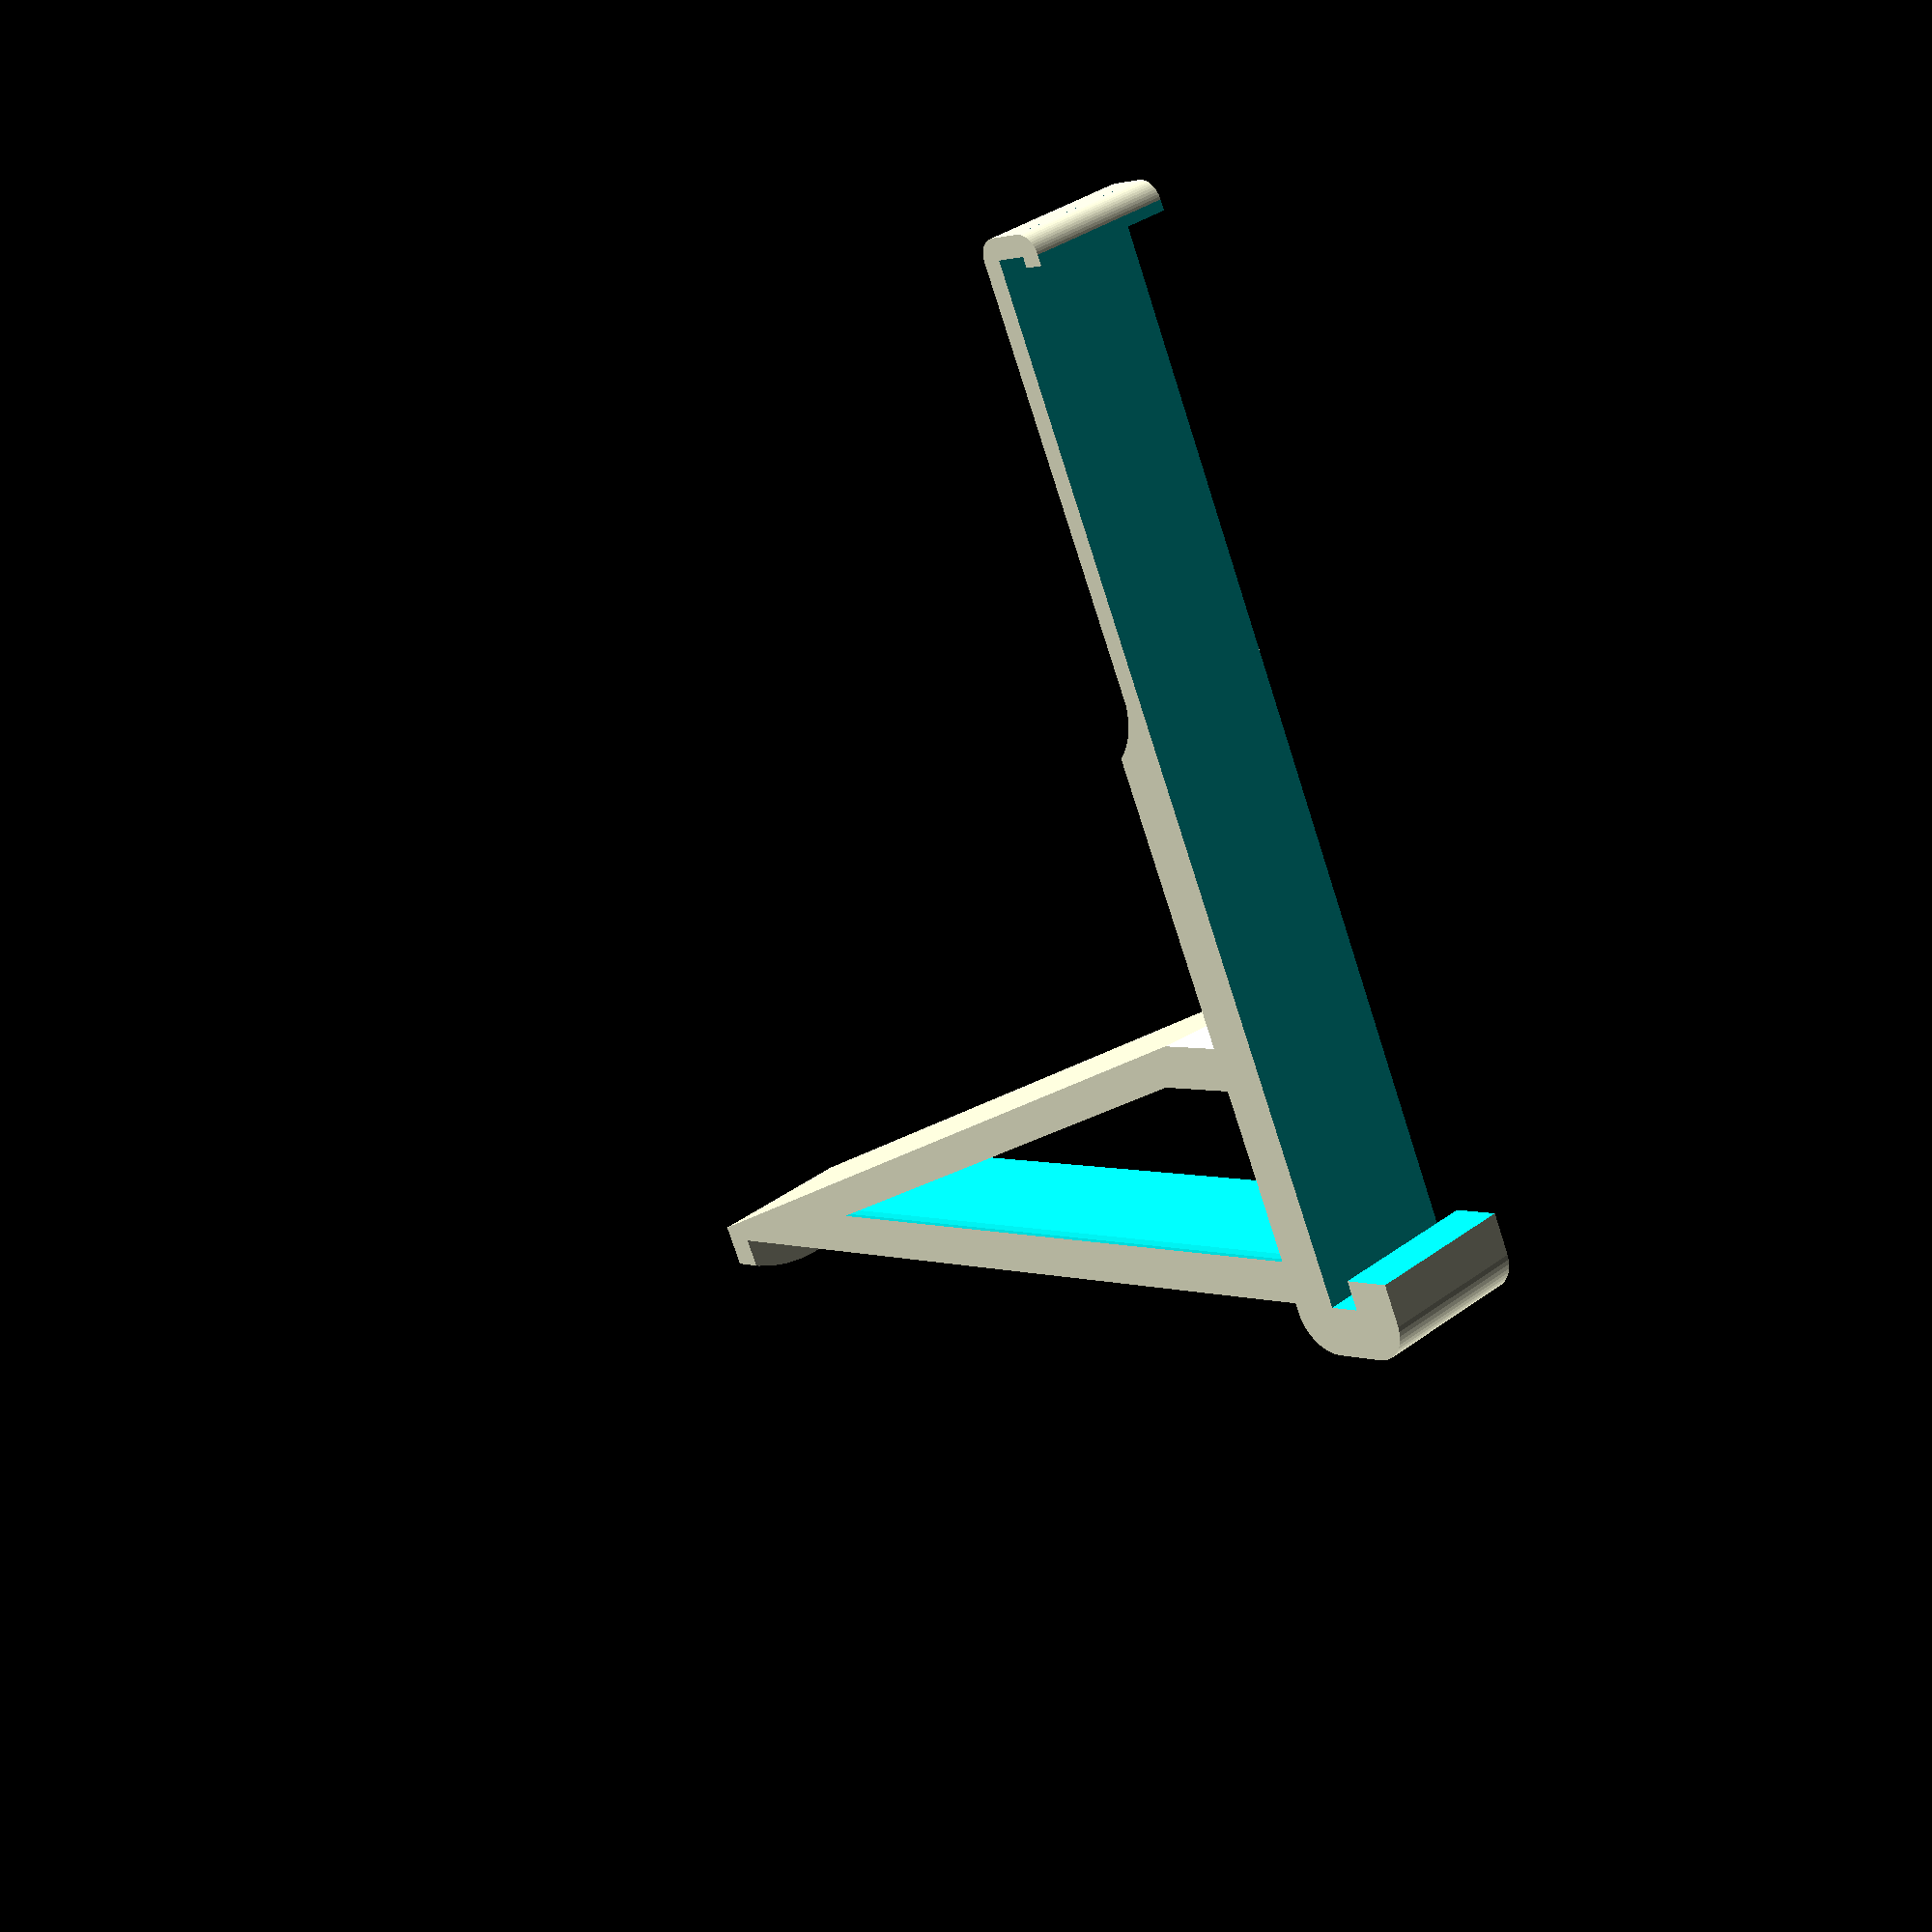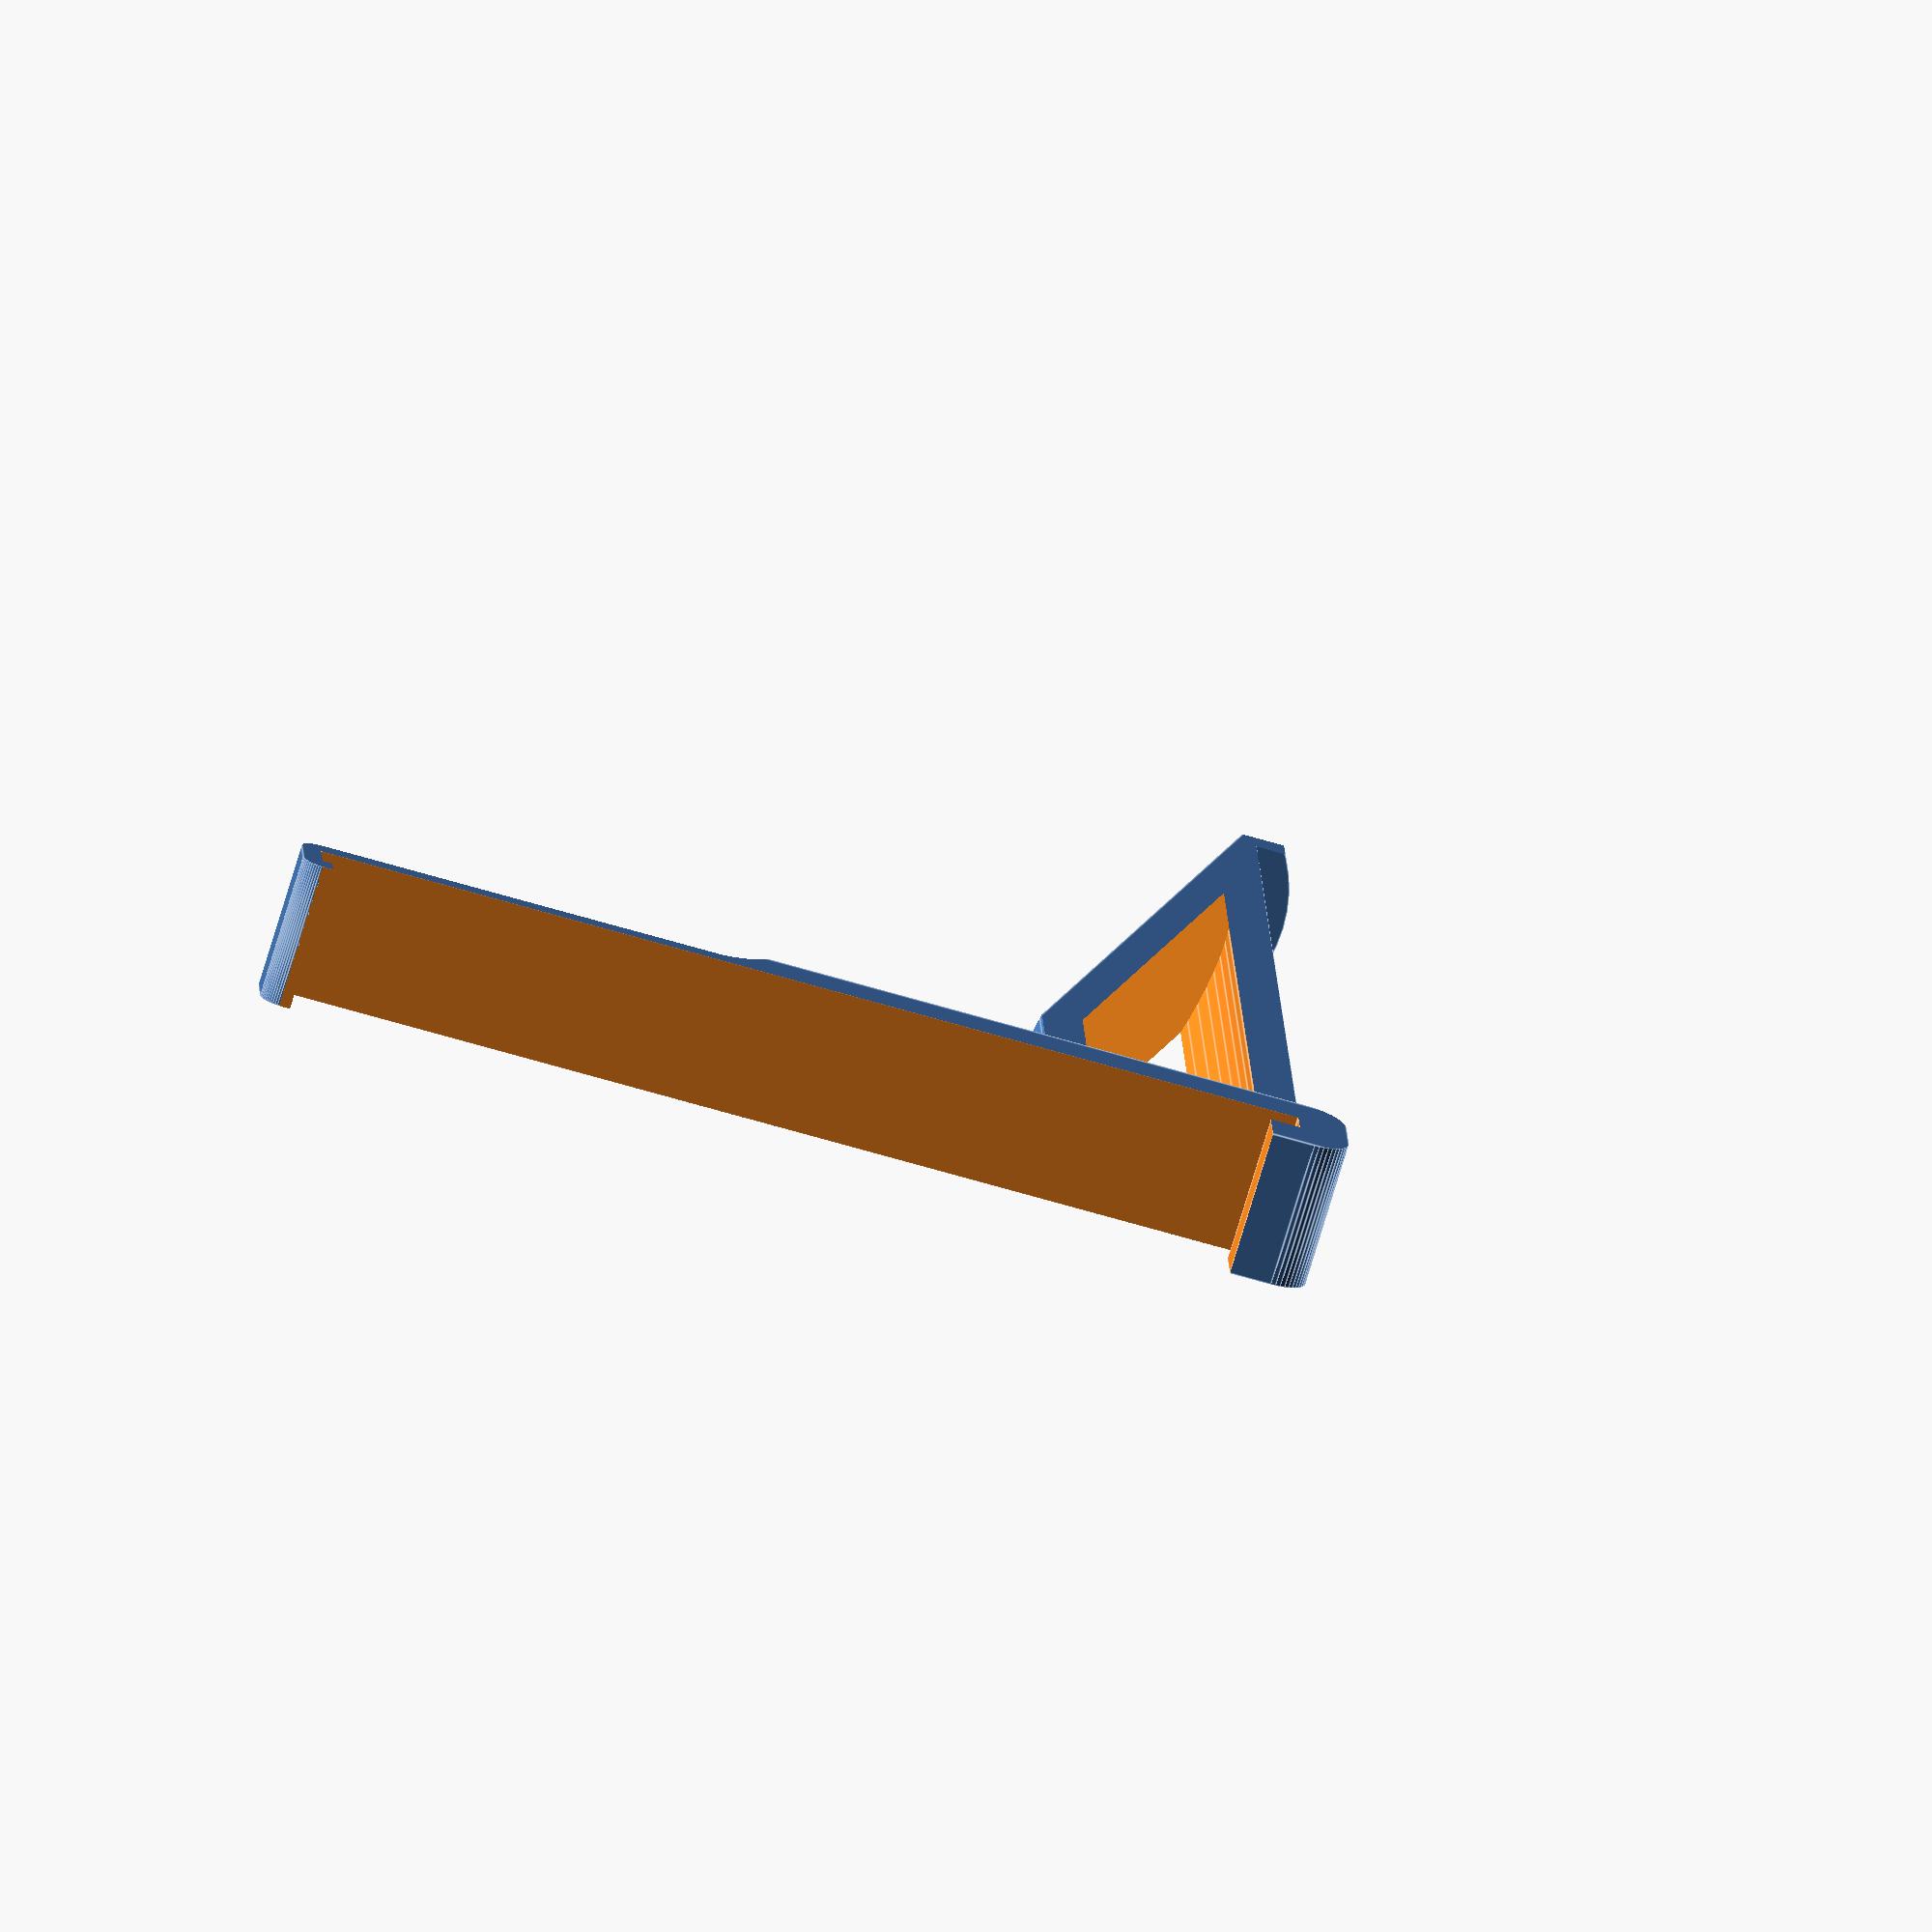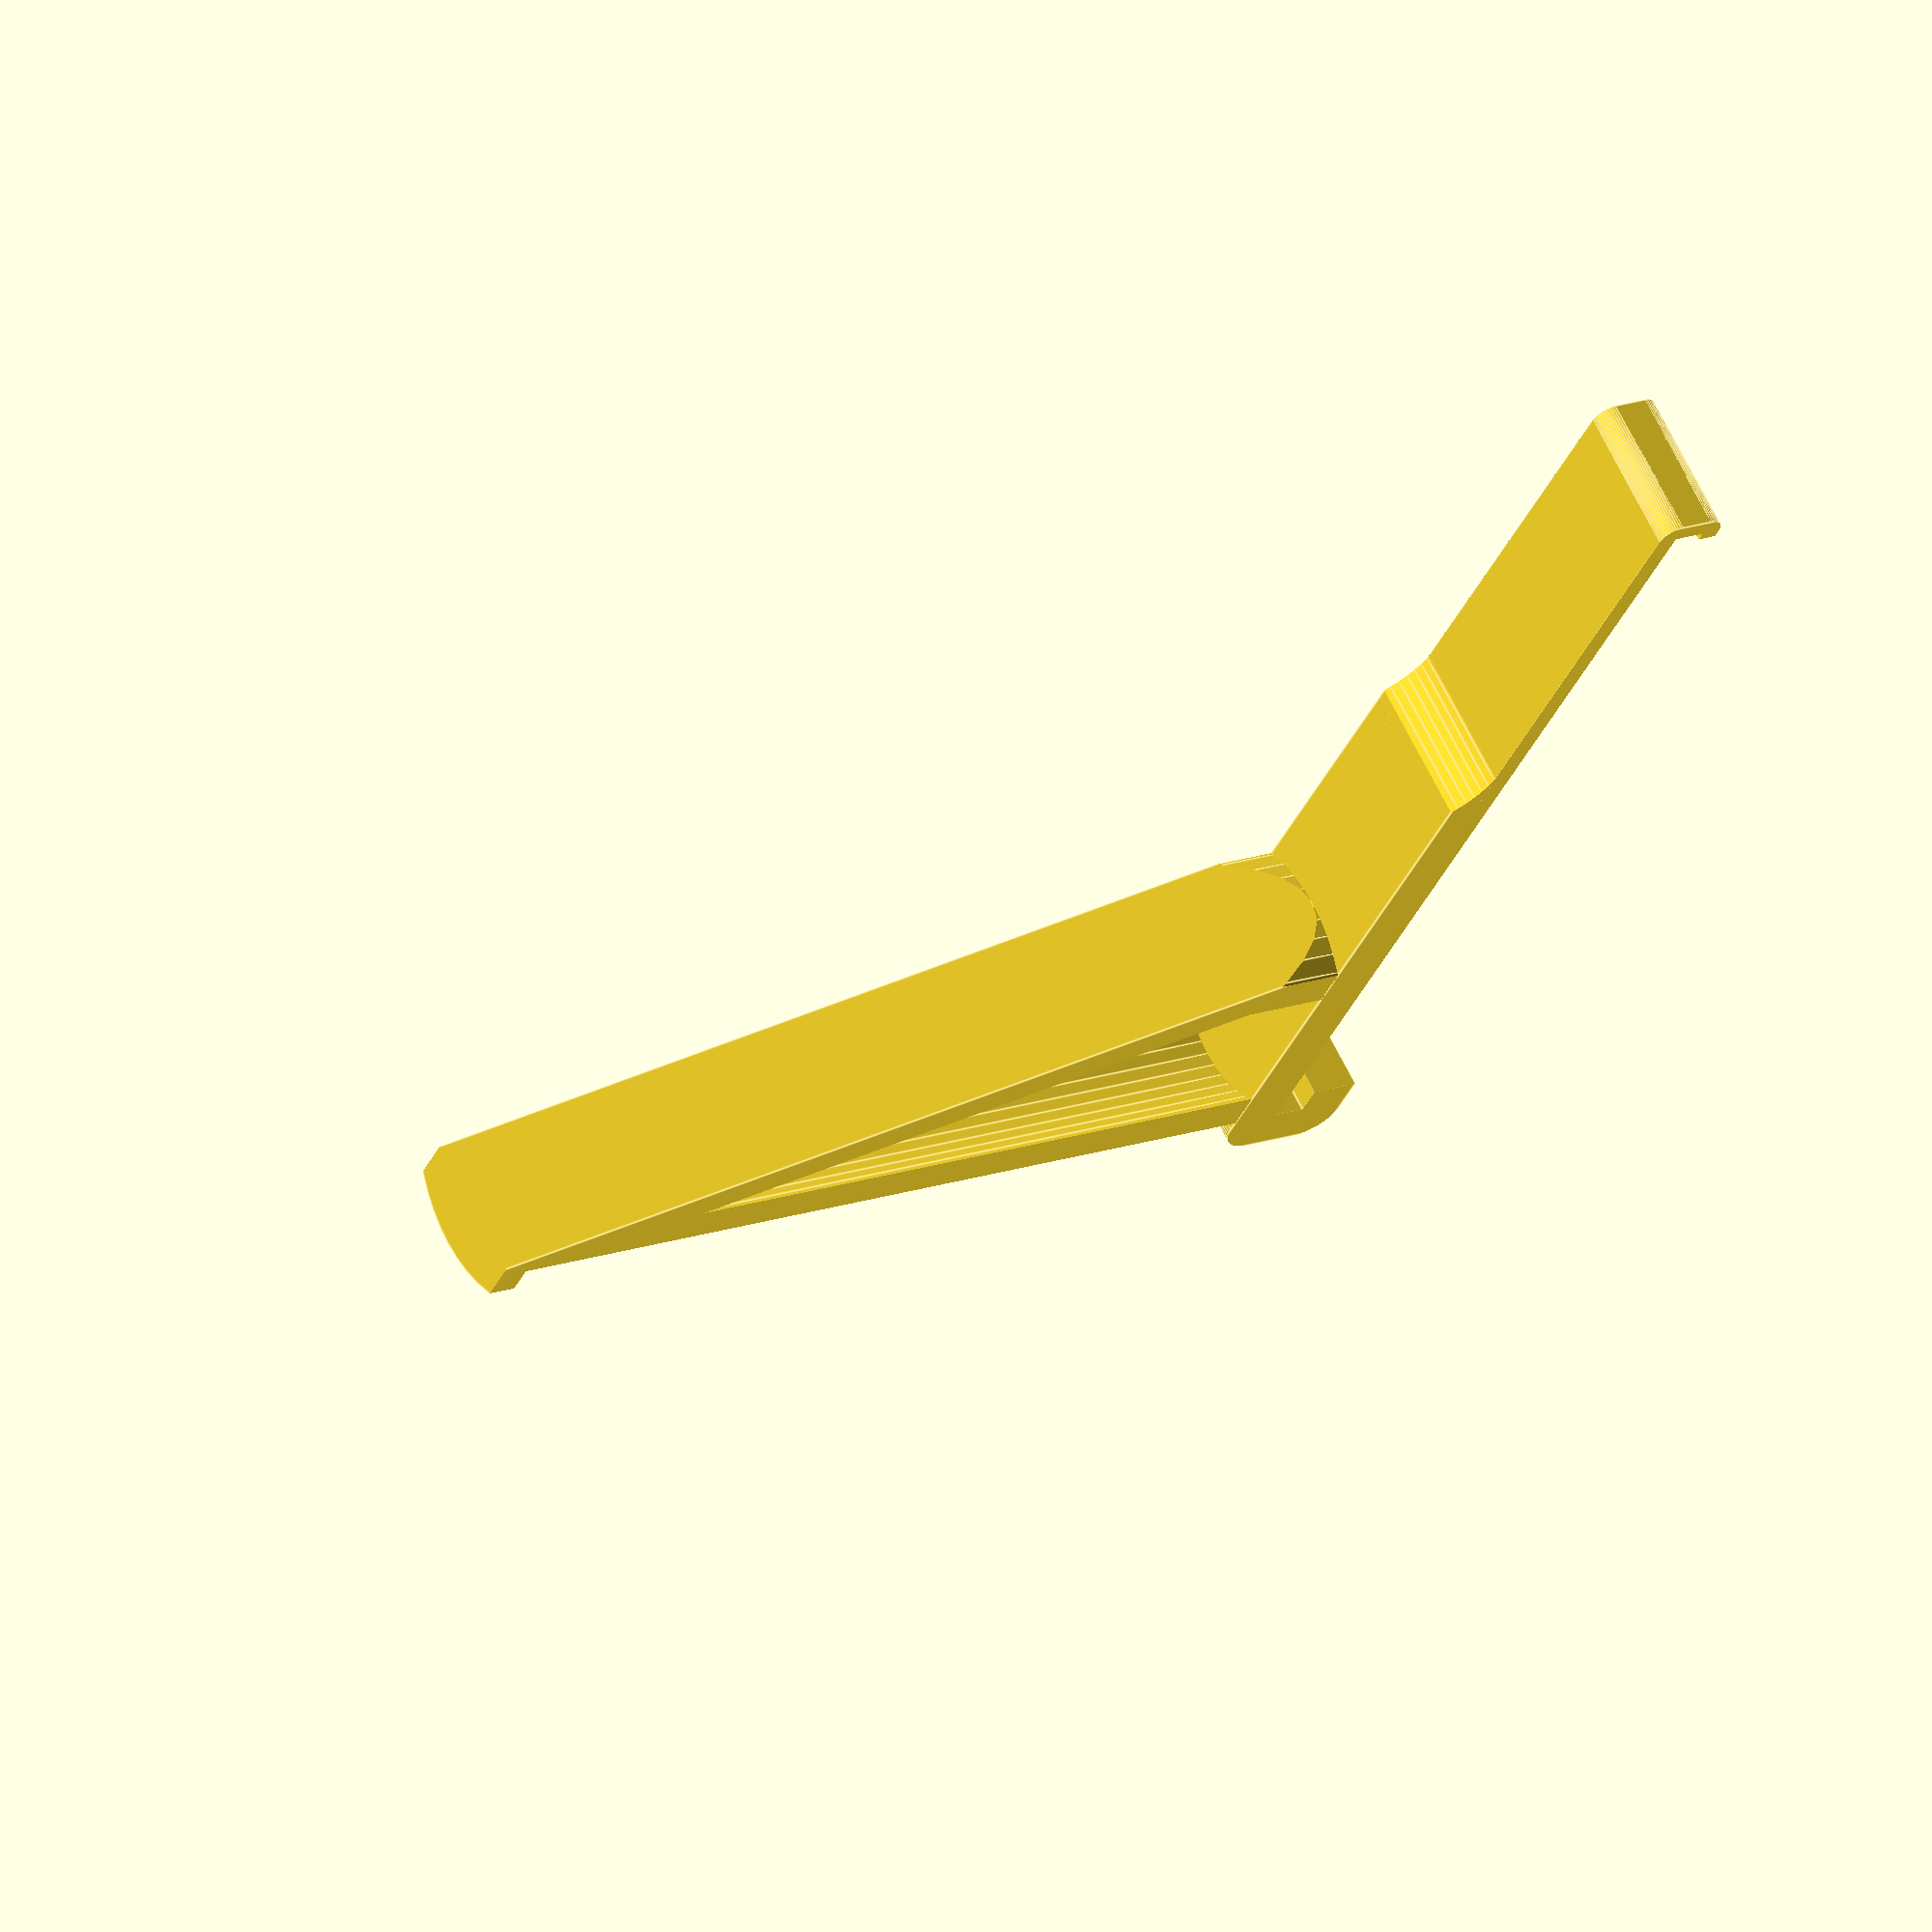
<openscad>
/* [Main] */
// What's the height of the gantry the holder needs to grip around? (add ~1mm to compensate shrinkage)
gantryHeight = 101.1;

// What's the thickness of the gantry the holder needs to grip aroud?
gantryThickness = 3.3;

// What is the minimum internal radius of the roll of filament?
rollRadius = 15; // [10:50]

// How much bigger spool radius do you also want to accomodate?
spoolRadiusMargin = 20; // [0:50]

// What's the width of the fillament spool?
spoolWidth = 87; //[50:200]

/* [Extra] */
// Height of the notch at the end of the holder
spoolNotch = 3; //[1:10]

// Angle of the bottom arm of the spoolholder (set this so that the end aligns)
spoolAngle = 16.5; //[5:50]

// Thickness of the spoolholder arms
spoolHolderThickness = 3.5;//[1,1.5,2,2.5,3,3.5,4,4.5,5,5.5,6,6.5,7,7.5,8,8.5,9,9.5,10]

// Thickness of the top vertical part of the holder
baseThickness = 5; //[2:10]

// Thickness of the bottom vertical part of the holder
baseThicknessBottom = 2; //[1:10]

// How much should the top wrap around?
baseNotchTop = 3; //[1:10]

// How much should the bottom wrap around? (don't make this to high, otherwise it'll be hard to snap the holder on)
baseNotchBottom = 1; //[1:5]

// How round should the corners be?
cornerRadius = 4; //[0:10]


$fn =50;


module hook() {
	translate([0,0,rollRadius/2])	rotate([90,0,0]) intersection() {
		translate([-rollRadius,-rollRadius/2,0]) rotate([0,spoolAngle,0]) cube([spoolWidth/2,rollRadius, spoolWidth*1.2]);
		union() {
			difference() {
				translate([0,0,-1]) cylinder(spoolWidth+2,rollRadius, rollRadius);
				intersection() {    // make the holder hollow, for less printing
					rotate([0,spoolAngle,0]) translate([-rollRadius+spoolHolderThickness*1.2,-rollRadius/2-1,-10]) 
						cube([spoolWidth/2,rollRadius*2, spoolWidth*1.2]);
					translate([0,0,-2]) cylinder(spoolWidth + 2, rollRadius-spoolHolderThickness, rollRadius-spoolHolderThickness);
				}
			}
			translate([spoolNotch,0,spoolWidth]) cylinder(spoolNotch, rollRadius, rollRadius);
		}
	}
}

module rounding(height, radius = 3) {
	height = height + 0.04;
	translate([0,0,-0.02]) difference() {
		cube([radius+0.02, radius+0.02, height]);
		cylinder(height, radius, radius);
	}
}



module base() {
	cubeX = gantryHeight + baseThickness + baseThicknessBottom;
	cubeY = gantryThickness + baseThickness * 2;
	cubeZ = rollRadius;

	translate([-cubeX+rollRadius+spoolNotch,0,0]) {
		difference() {
			cube([cubeX, cubeY, cubeZ]);
			union() {
				// rounded corners
				translate([cubeX-cornerRadius, cubeY-cornerRadius,0]) rounding(cubeZ, cornerRadius);
				translate([cornerRadius/2, cubeY-cornerRadius/2-baseThickness+baseThicknessBottom, 0]) rotate([0,0,90]) 
					rounding(cubeZ, cornerRadius/2);
				translate([cubeX-cornerRadius, cornerRadius, 0]) rotate([0,0,-90]) rounding(cubeZ, cornerRadius);
				translate([cornerRadius/2, cornerRadius/2+baseThickness-baseThicknessBottom, 0]) rotate([0,0,180]) 
					rounding(cubeZ, cornerRadius/2);

				// space for the gantry
				translate([baseThicknessBottom, baseThickness, -0.1]) cube([gantryHeight, gantryThickness, cubeZ+0.2]);
				translate([baseThicknessBottom+baseNotchBottom, baseThickness+gantryThickness-0.1, -0.1])
					cube([gantryHeight-baseNotchTop-baseNotchBottom, baseThickness+0.2, cubeZ+0.2]);

				// making the bottom part skinnier
				difference() {
					translate([-0.1,-0.1,-0.1]) 
						cube([cubeX-spoolNotch-rollRadius-spoolRadiusMargin*2+0.1, baseThickness-baseThicknessBottom+0.1, cubeZ+0.2]);
					translate([cubeX-spoolNotch-rollRadius-spoolRadiusMargin*2-cornerRadius*2+0.1,
								 baseThickness-baseThicknessBottom-cornerRadius*2+0.1, -0.1]) 
						rounding(cubeZ+0.2, cornerRadius*2);
				}
				translate([-0.1, baseThickness+baseThicknessBottom+gantryThickness,-0.1]) 
					cube([baseThickness+baseNotchBottom+0.2, baseThickness, cubeZ+0.2]);
			}
		}
	}
}

hook();
base();




</openscad>
<views>
elev=324.1 azim=63.8 roll=46.3 proj=p view=wireframe
elev=73.8 azim=182.7 roll=163.4 proj=o view=edges
elev=295.7 azim=115.9 roll=333.8 proj=o view=edges
</views>
